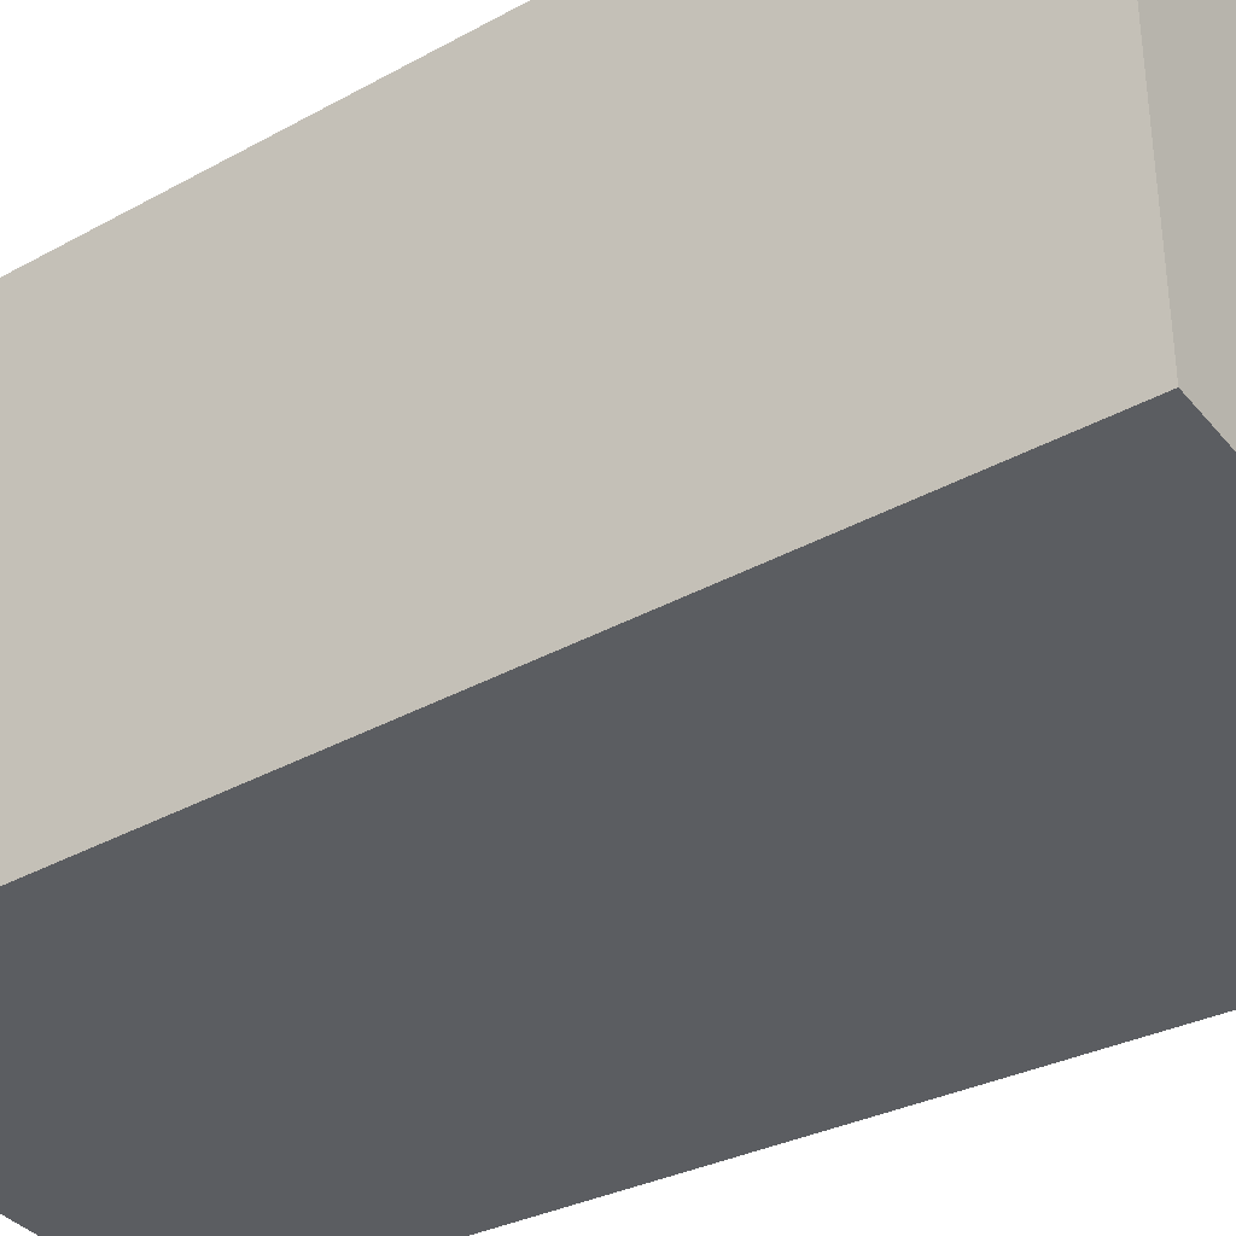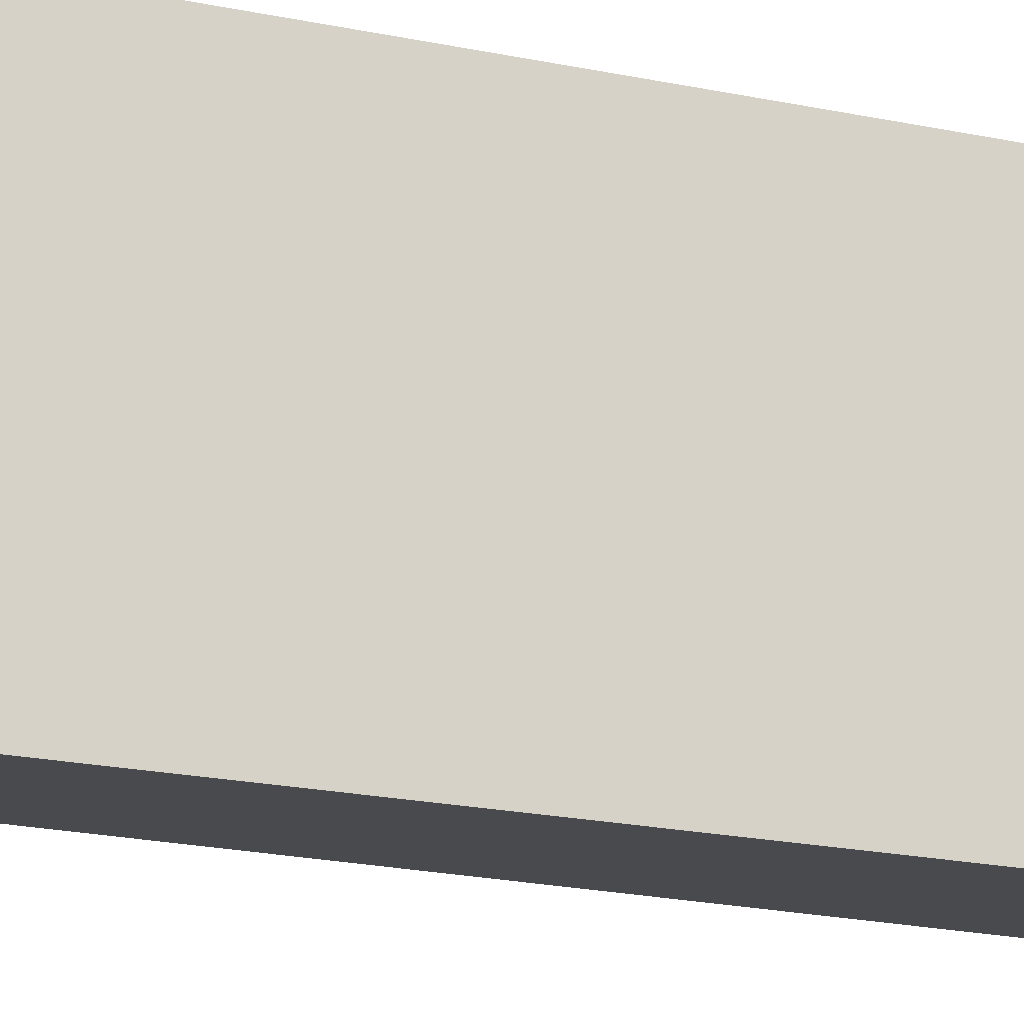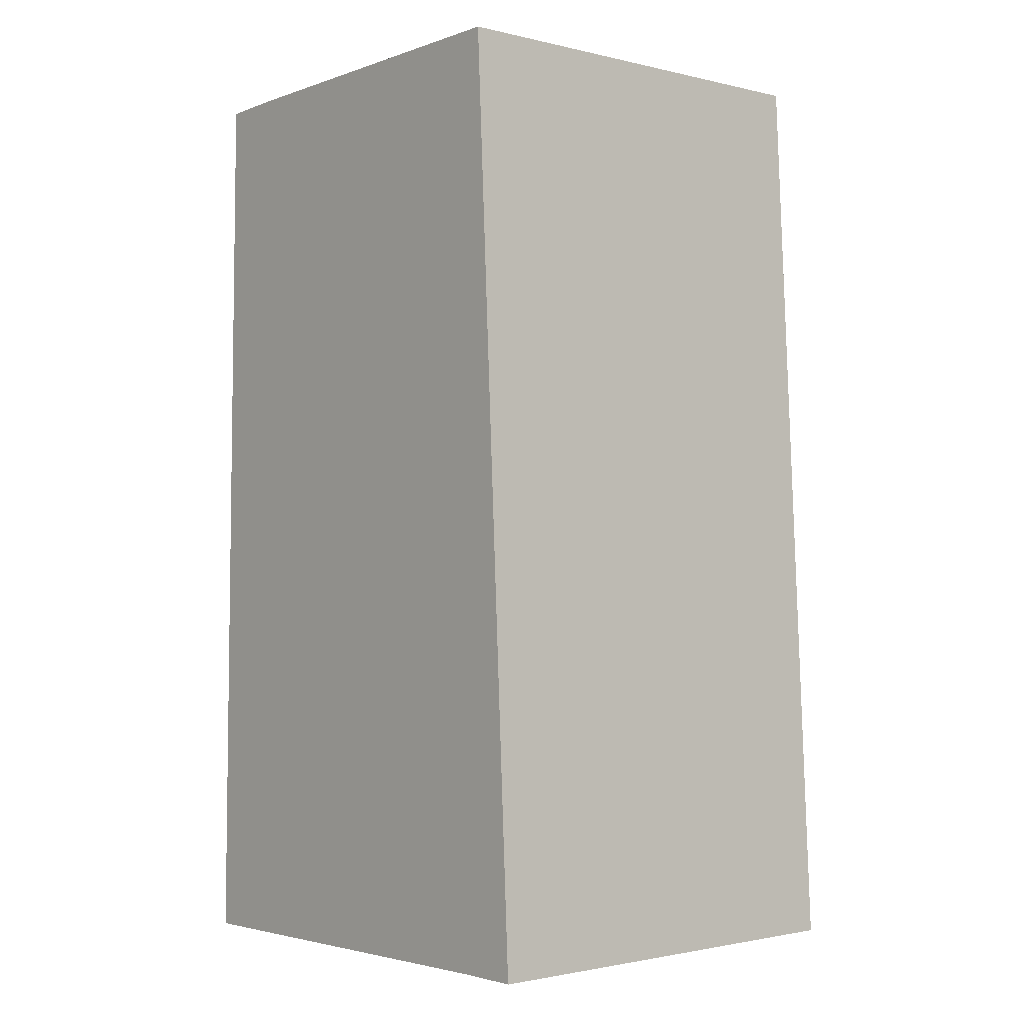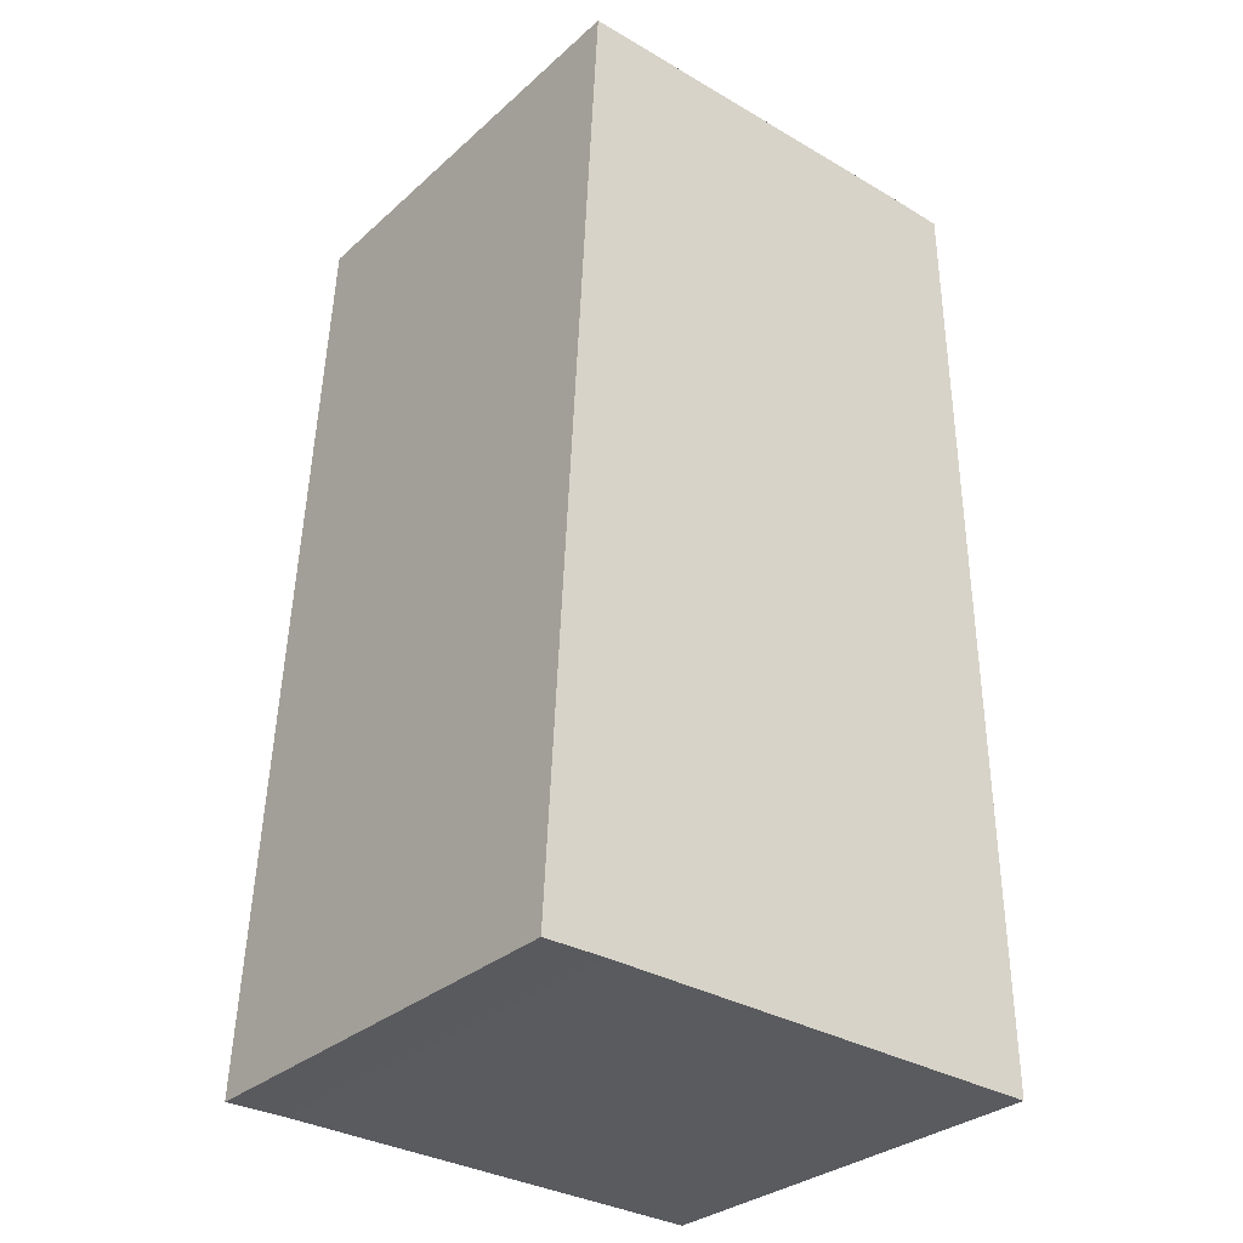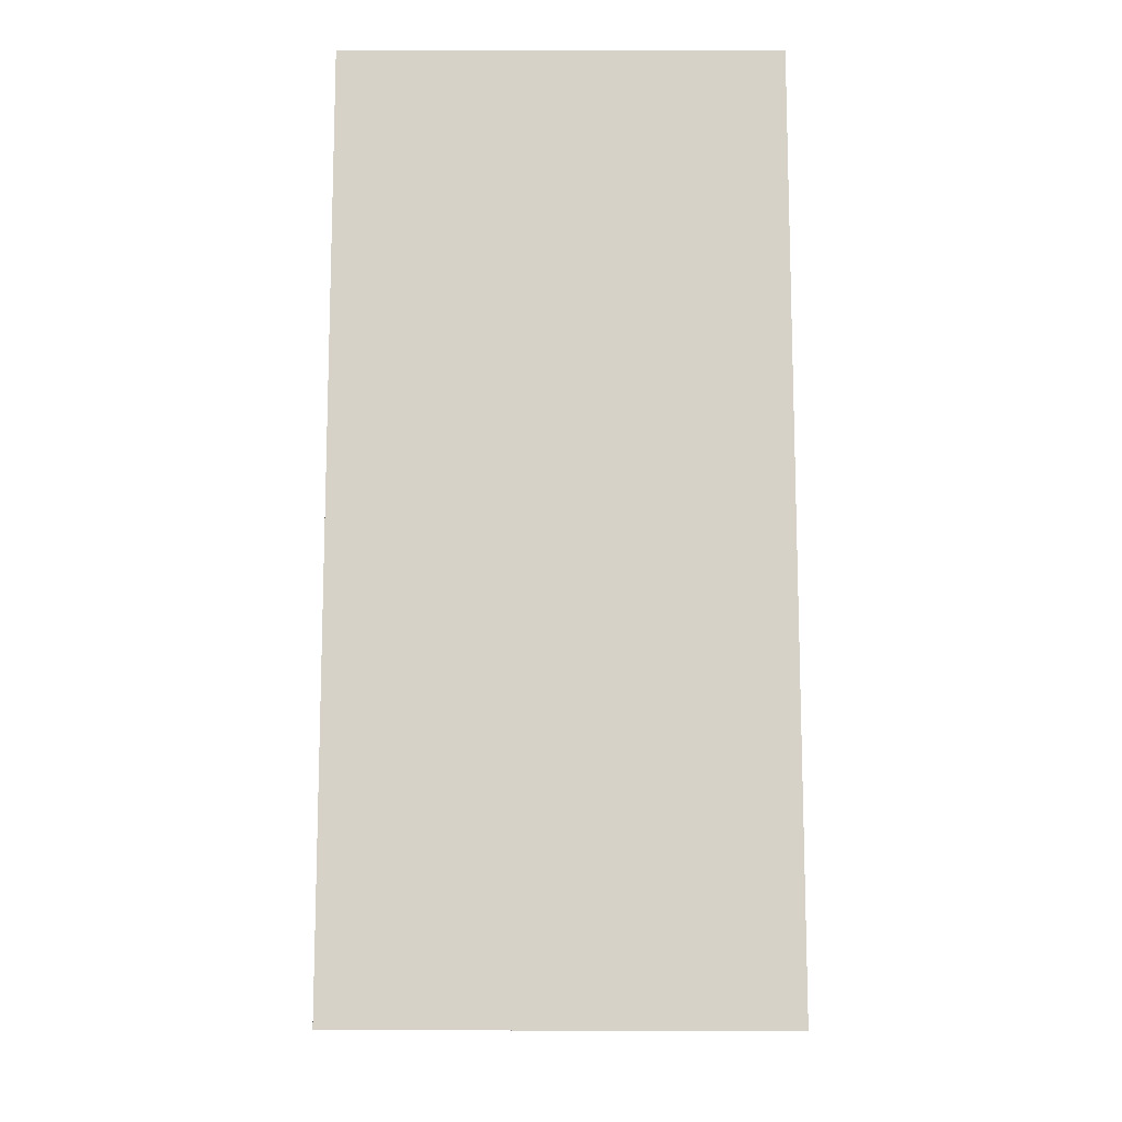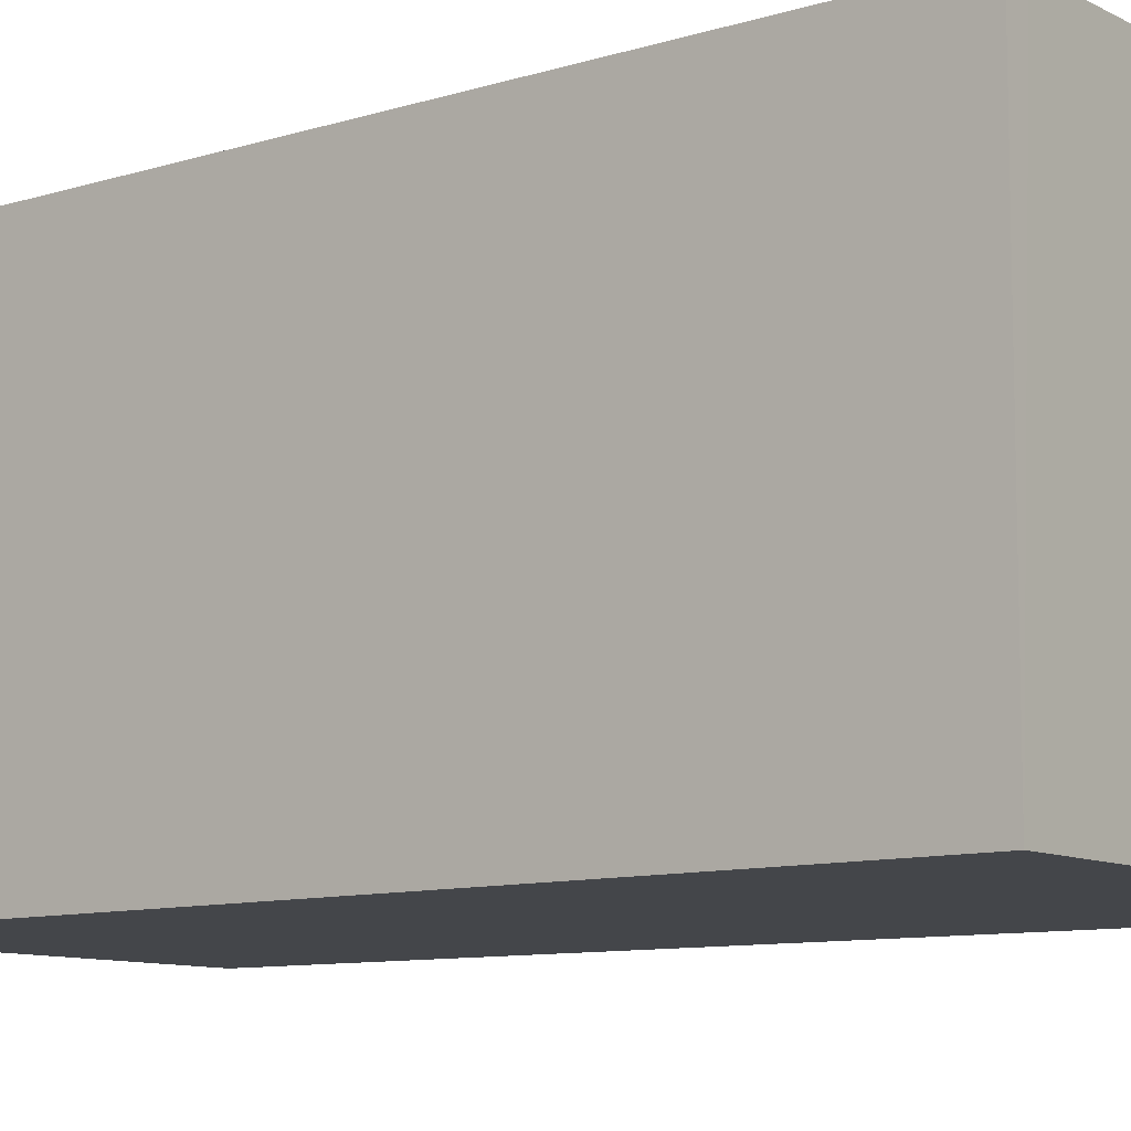
<metadata>
{"format":"obj","ext":"obj","renderer":"f3d","projection":"perspective","resolution":1024,"background":"white","views":[{"elev":-35.7,"azim":125.1,"up":"+Y"},{"elev":78.2,"azim":-80.8,"up":"+Y"},{"elev":-1.7,"azim":-130.6,"up":"+Z"},{"elev":-31.2,"azim":-38.8,"up":"+Z"},{"elev":-9.4,"azim":-89.9,"up":"+Z"},{"elev":-9.7,"azim":128.2,"up":"+Y"}]}
</metadata>
<code>
v  6.168 5.669 -0.112
v  6.393 5.669 4.454
v  6.468 5.669 -0.118
v  0.77 5.669 3.471e-16
v  0 5.669 3.471e-16
v  0.595 5.669 12.07
v  6.27 5.669 11.95
v  4.293 5.669 12
v  5.419 5.669 11.98
v  4.368 5.669 12
v  5.419 -7.336e-16 11.98
v  6.27 -7.317e-16 11.95
v  0.595 -7.391e-16 12.07
v  4.368 -7.348e-16 12
v  4.293 -7.348e-16 12
v  6.393 -2.727e-16 4.454
v  6.468 7.225e-18 -0.118
v  0.77 0 0
v  6.168 6.858e-18 -0.112
v  0 0 0
g defaultobject
f 1 2 3
f 2 1 4
f 2 4 5
f 2 5 6
f 2 6 7
f 7 6 8
f 7 8 9
f 9 8 10
f 11 7 9
f 7 11 12
f 13 8 6
f 8 13 10
f 10 13 9
f 9 13 11
f 11 13 14
f 14 13 15
f 12 2 7
f 2 12 16
f 2 16 3
f 3 16 17
f 17 1 3
f 1 17 4
f 4 17 18
f 18 17 19
f 18 5 4
f 5 18 20
f 20 6 5
f 6 20 13
f 16 19 17
f 19 16 18
f 18 16 20
f 20 16 13
f 13 16 12
f 13 12 15
f 15 12 11
f 15 11 14

</code>
